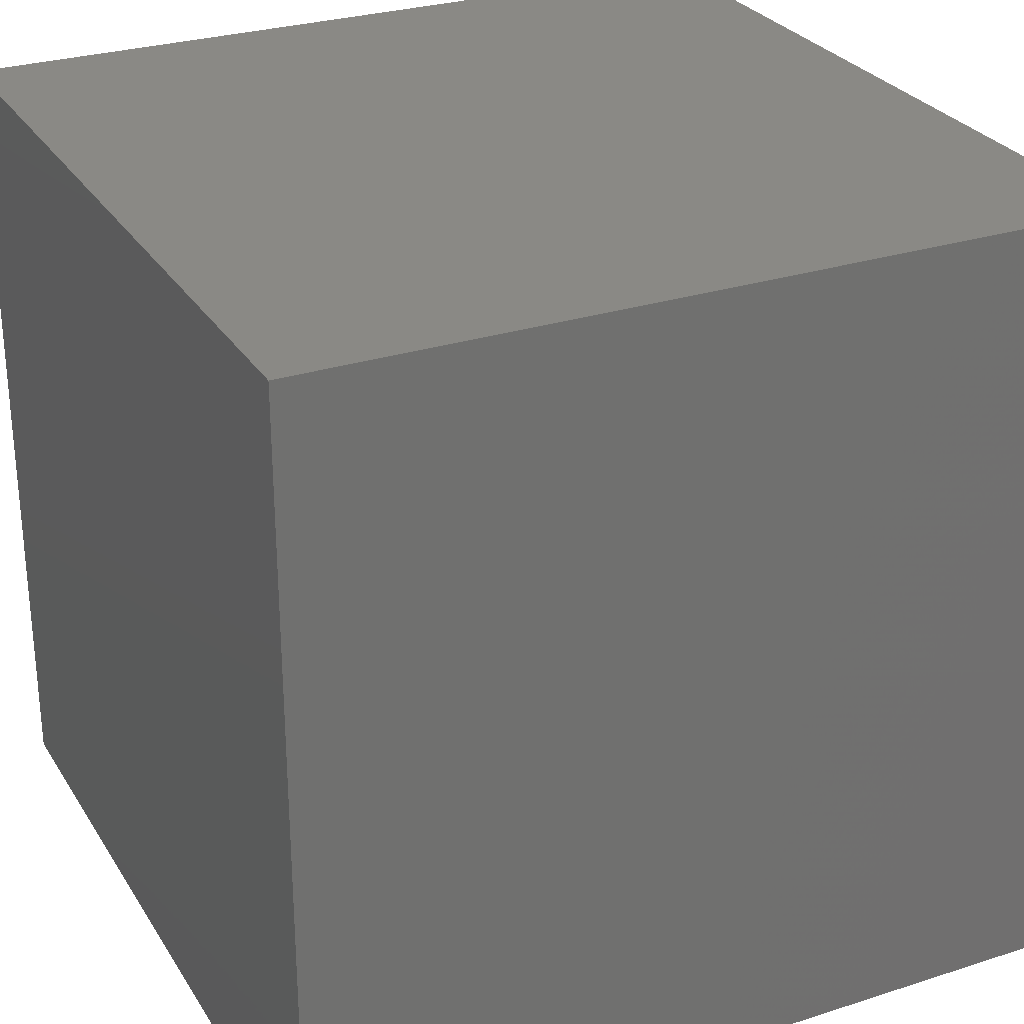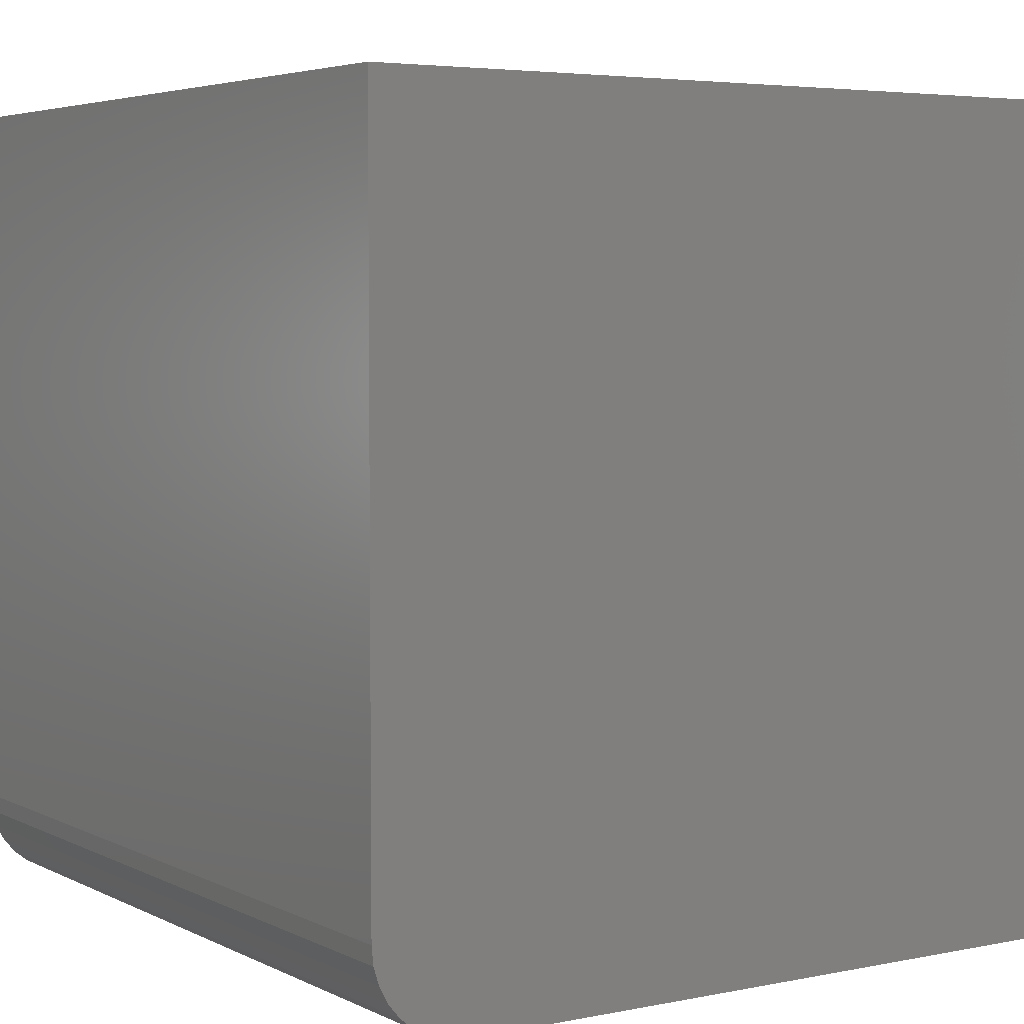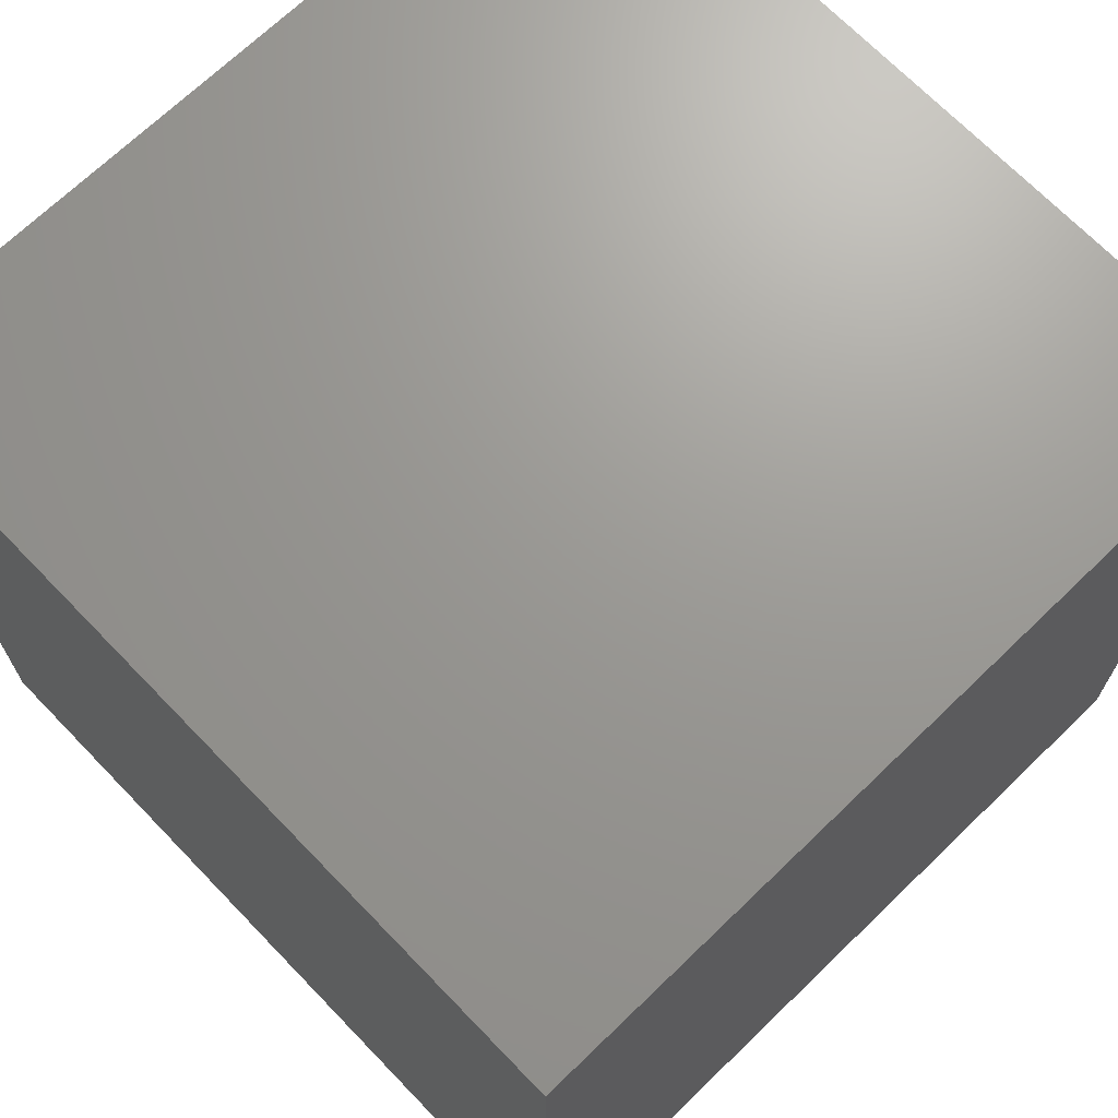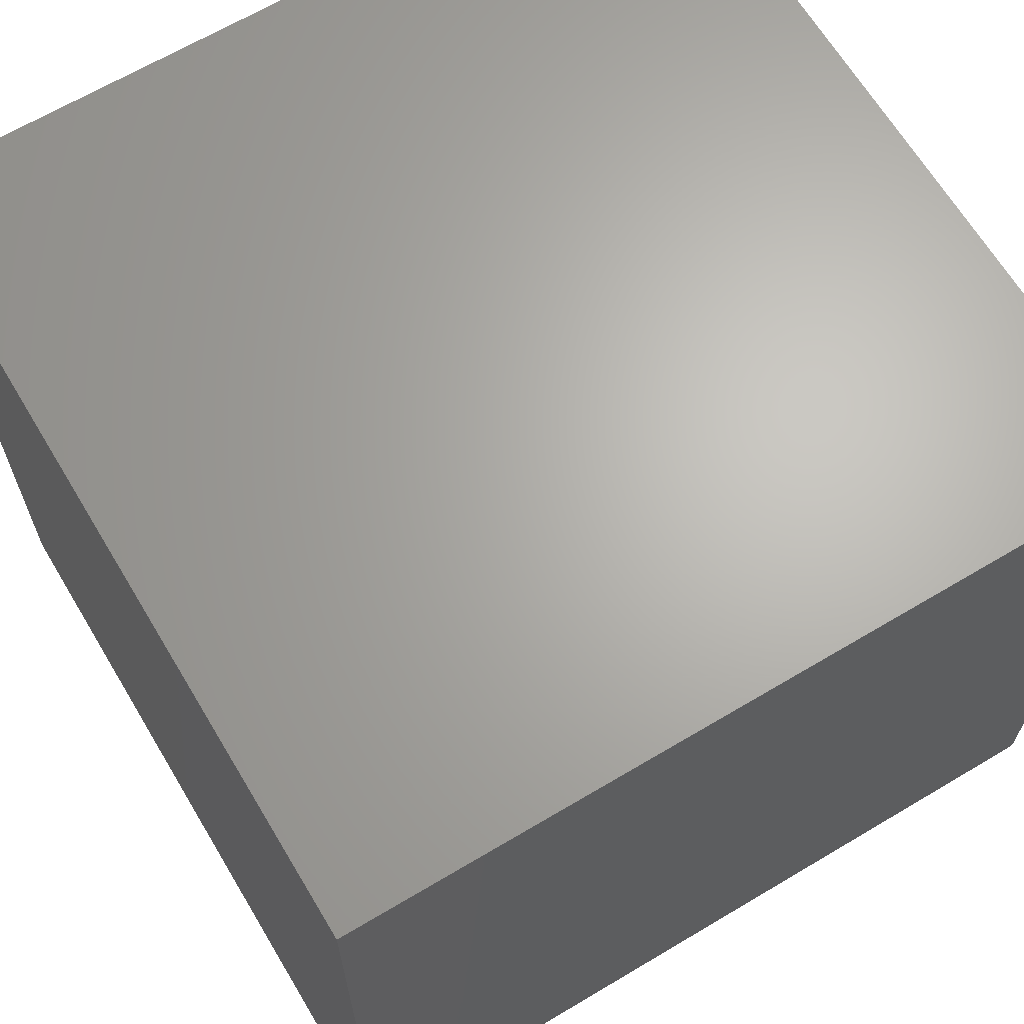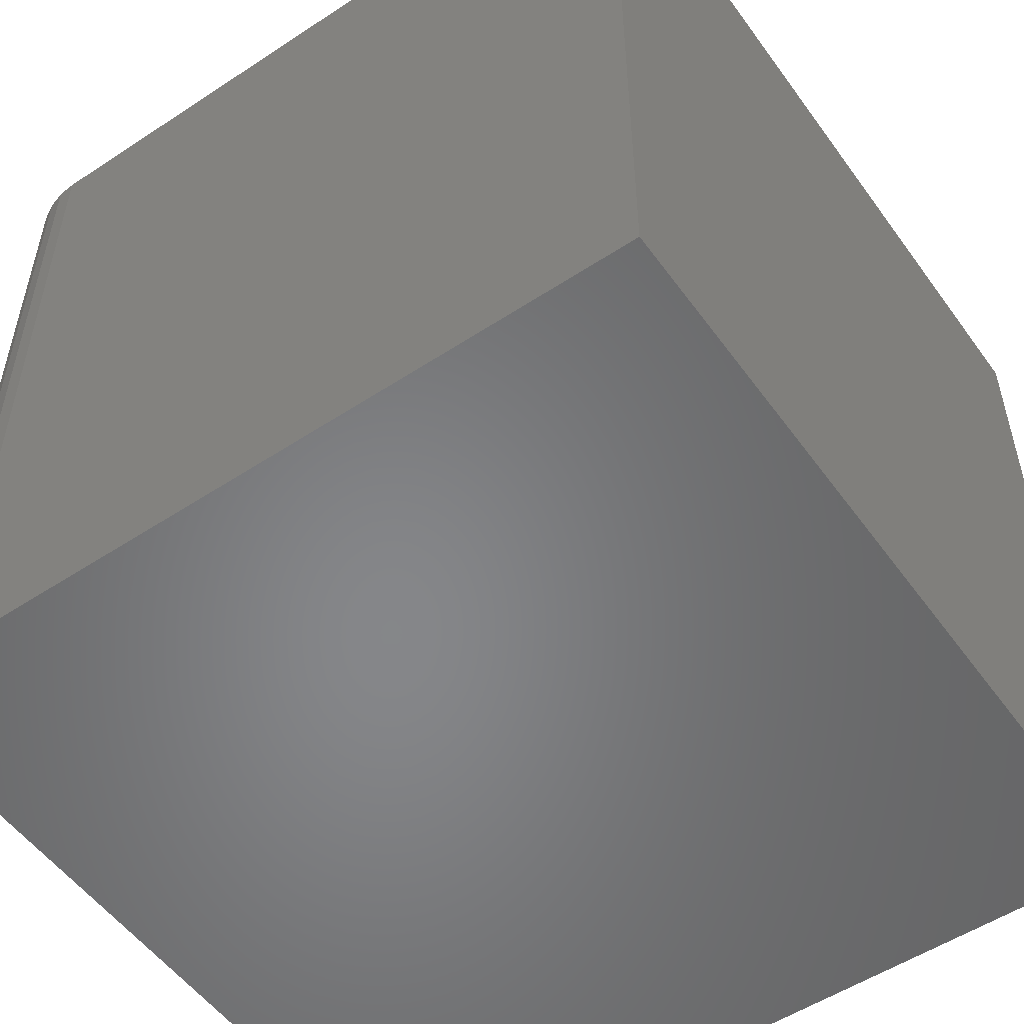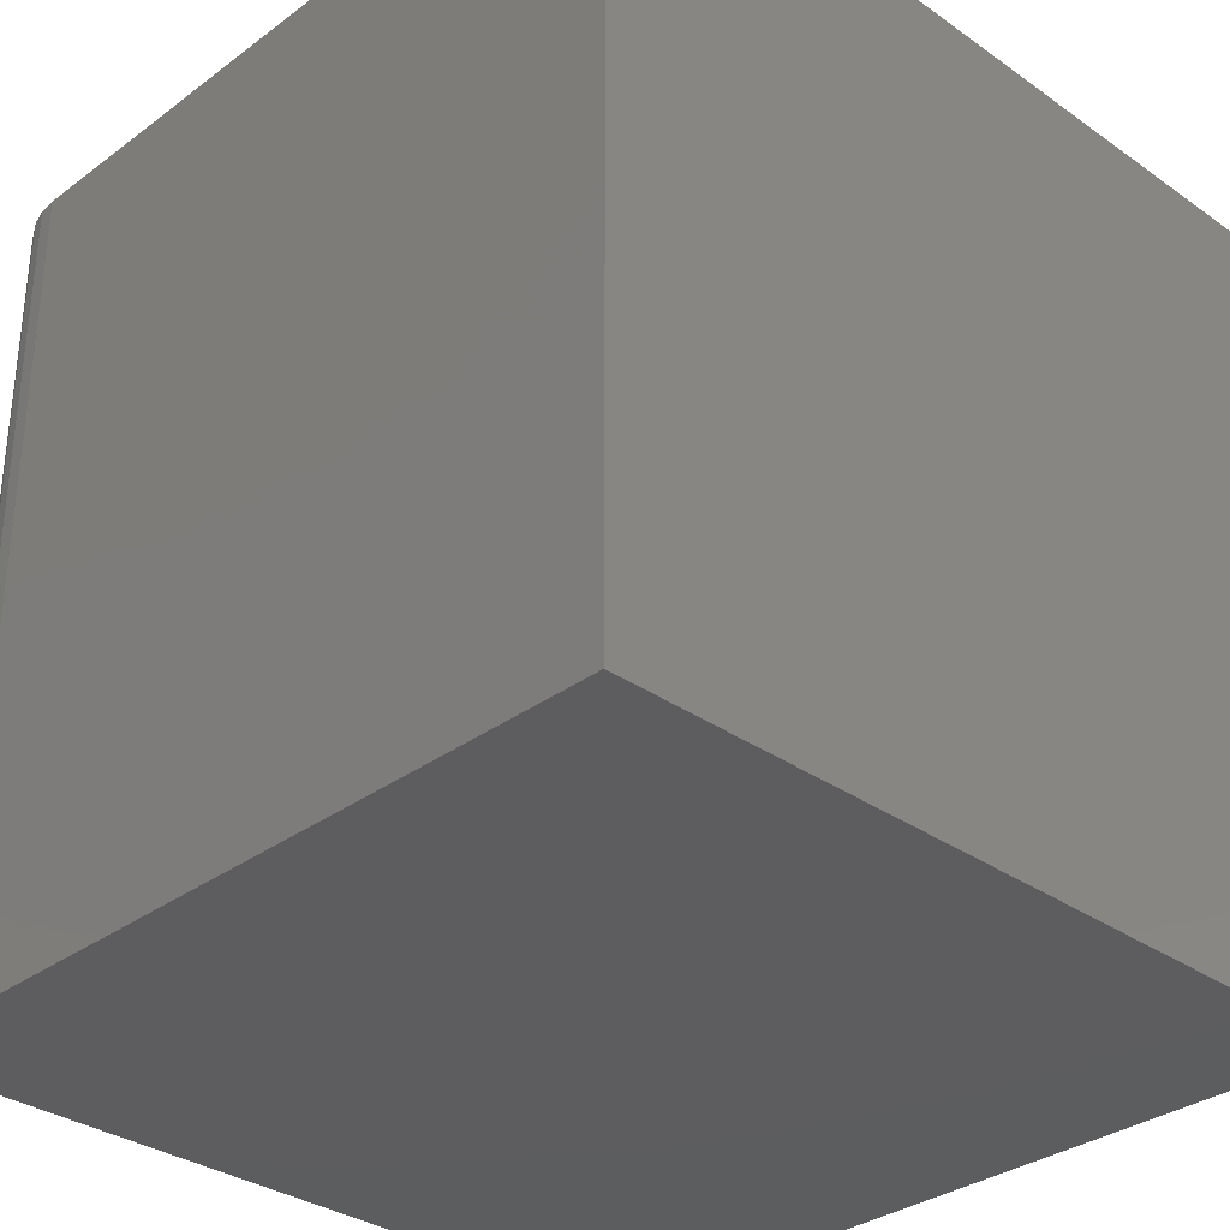
<metadata>
{"format":"stl","ext":"stl","renderer":"f3d","projection":"perspective","resolution":1024,"background":"white","views":[{"elev":28.2,"azim":-25.9,"up":"+Y"},{"elev":4.5,"azim":146.6,"up":"+Z"},{"elev":69.6,"azim":-44.0,"up":"+Y"},{"elev":65.8,"azim":59.1,"up":"+Z"},{"elev":-53.5,"azim":-144.9,"up":"+Y"},{"elev":-32.5,"azim":-134.3,"up":"+Y"}]}
</metadata>
<code>
# stl→obj: 24 verts, 44 faces
v -0.375 -0.375 0
v -0.375 0.375 0
v 0.2891 -0.375 0
v 0.2891 0.375 0
v 0.375 0.375 0.08594
v 0.3733 0.375 0.06917
v 0.3685 0.375 0.05305
v 0.3605 0.375 0.03819
v 0.3498 0.375 0.02517
v 0.3368 0.375 0.01448
v 0.3219 0.375 0.006542
v 0.3058 0.375 0.001651
v -0.375 0.375 0.75
v 0.375 0.375 0.75
v 0.375 -0.375 0.08594
v 0.375 -0.375 0.75
v 0.3058 -0.375 0.001651
v -0.375 -0.375 0.75
v 0.3219 -0.375 0.006542
v 0.3368 -0.375 0.01448
v 0.3498 -0.375 0.02517
v 0.3605 -0.375 0.03819
v 0.3685 -0.375 0.05305
v 0.3733 -0.375 0.06917
f 1 2 3
f 3 2 4
f 5 6 7
f 5 7 8
f 5 8 9
f 5 9 10
f 5 10 11
f 5 11 12
f 5 12 4
f 5 4 2
f 5 2 13
f 5 13 14
f 15 5 16
f 16 5 14
f 3 17 1
f 15 16 18
f 15 18 1
f 15 1 17
f 15 17 19
f 15 19 20
f 15 20 21
f 15 21 22
f 15 22 23
f 15 23 24
f 3 4 17
f 17 4 12
f 17 12 19
f 19 12 11
f 19 11 20
f 20 11 10
f 20 10 21
f 21 10 9
f 21 9 22
f 22 9 8
f 22 8 23
f 23 8 7
f 23 7 24
f 24 7 6
f 24 6 15
f 15 6 5
f 18 16 13
f 13 16 14
f 2 1 13
f 13 1 18

</code>
